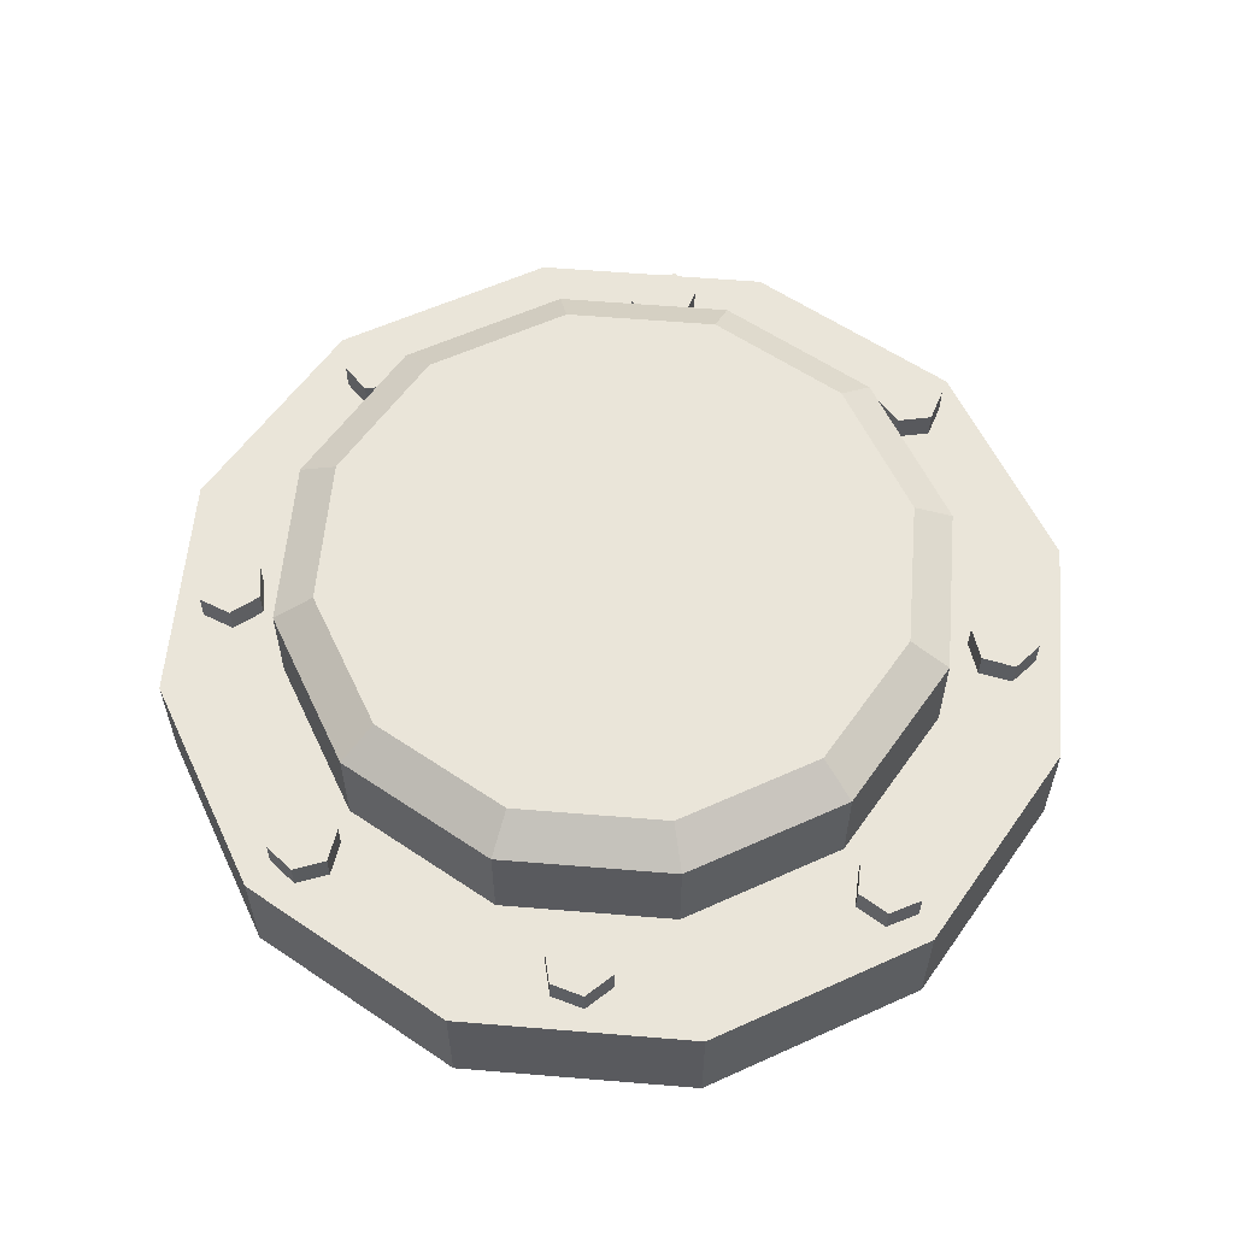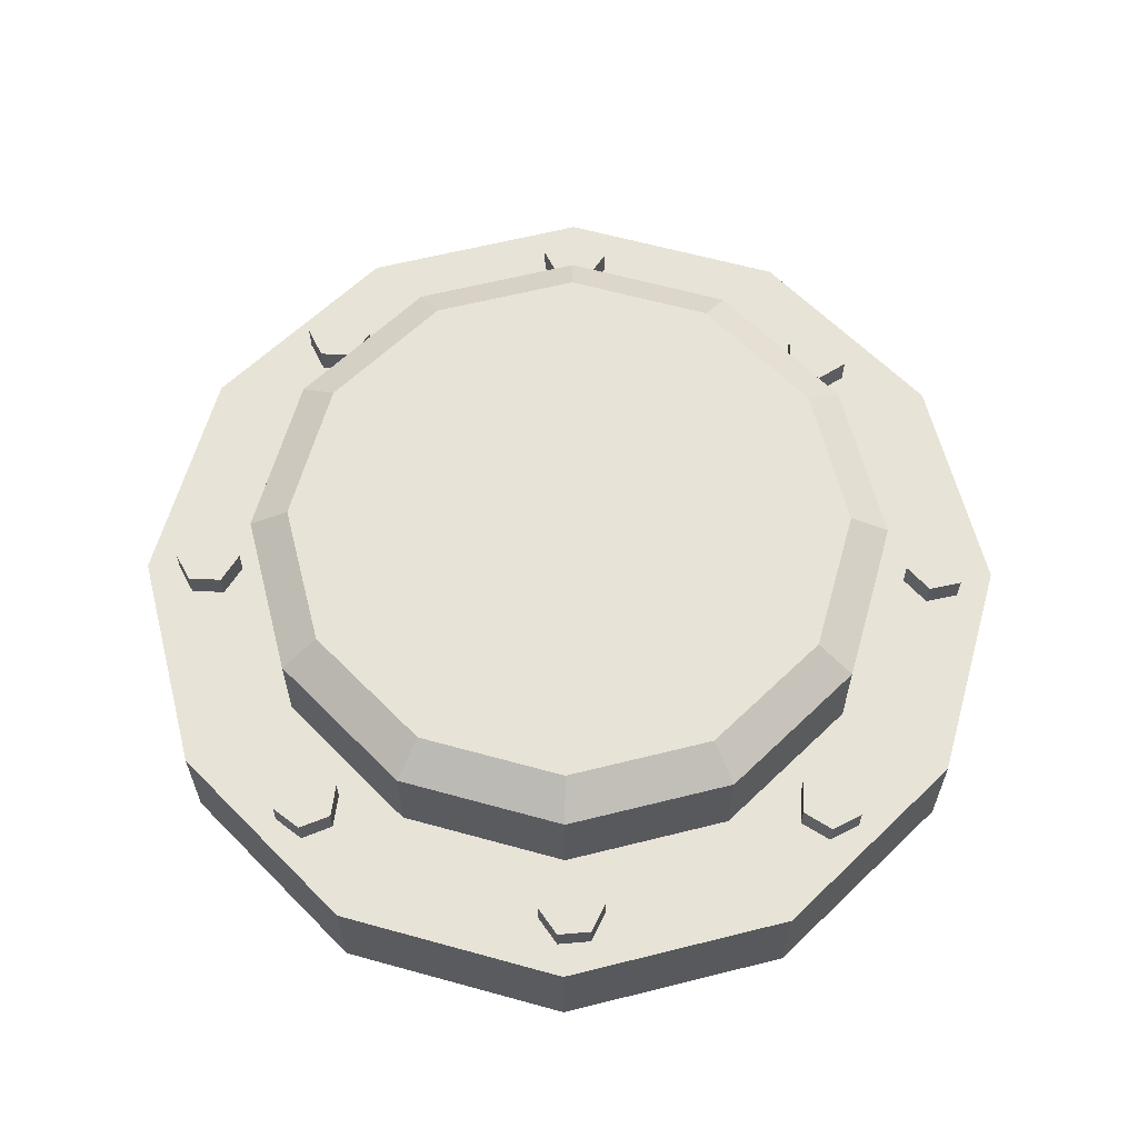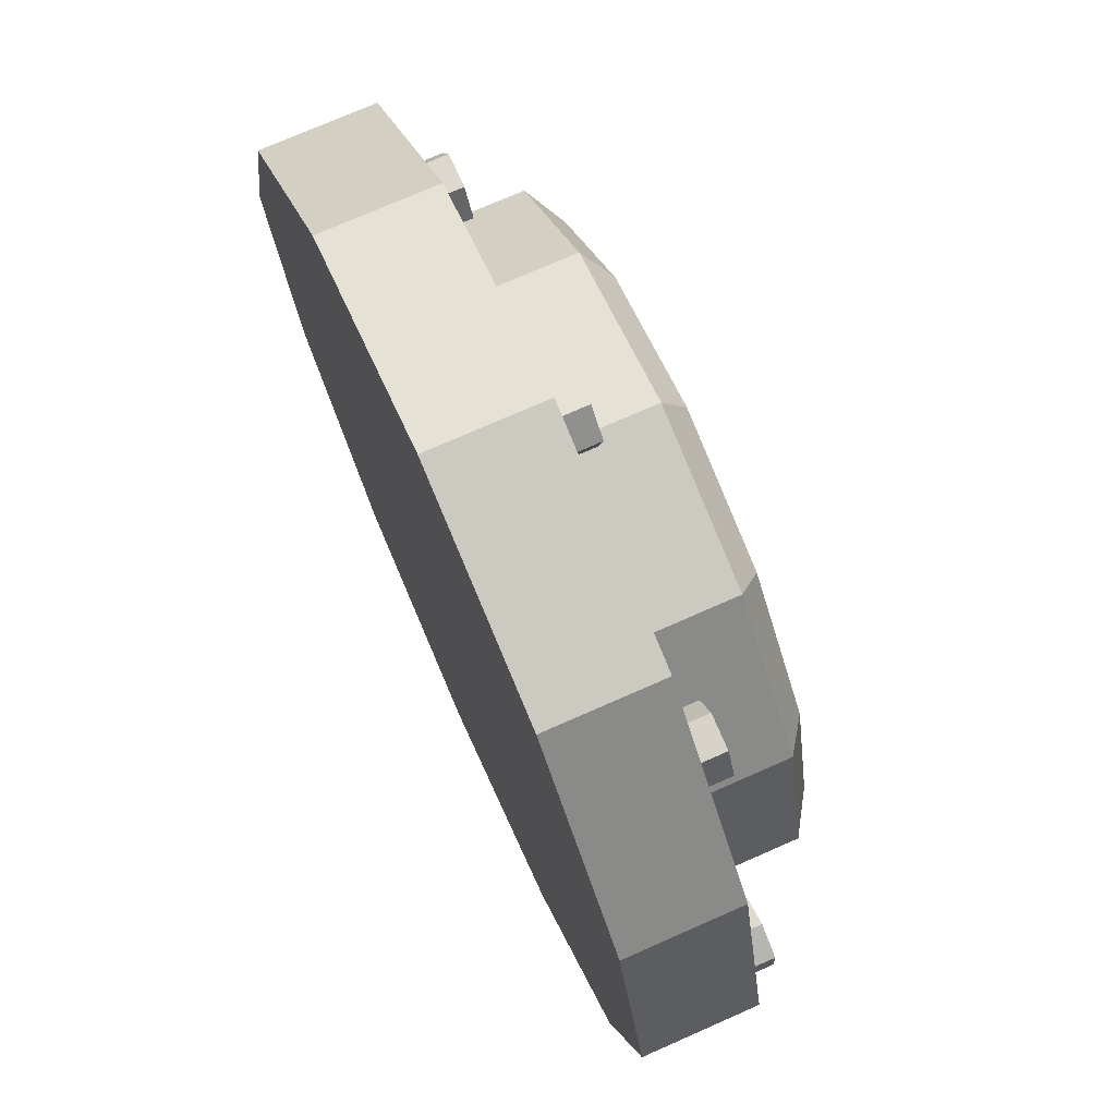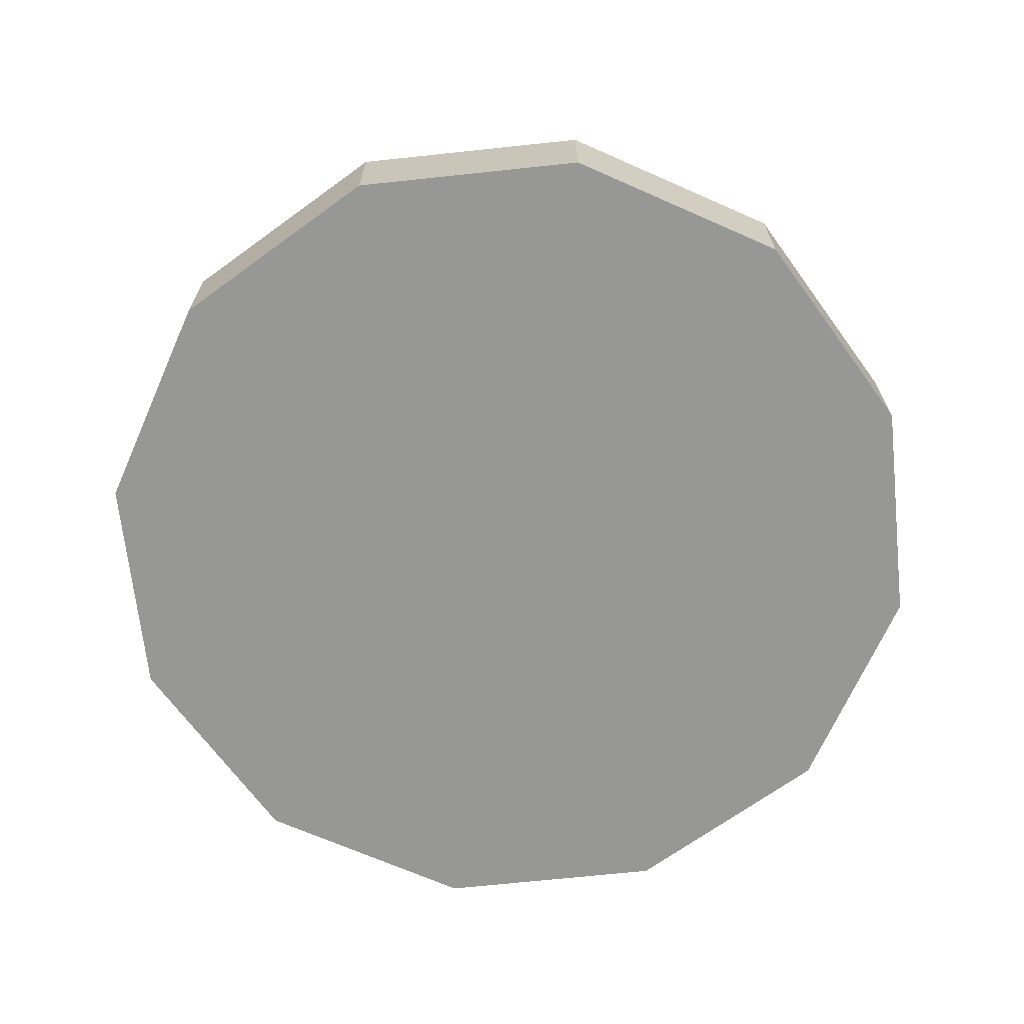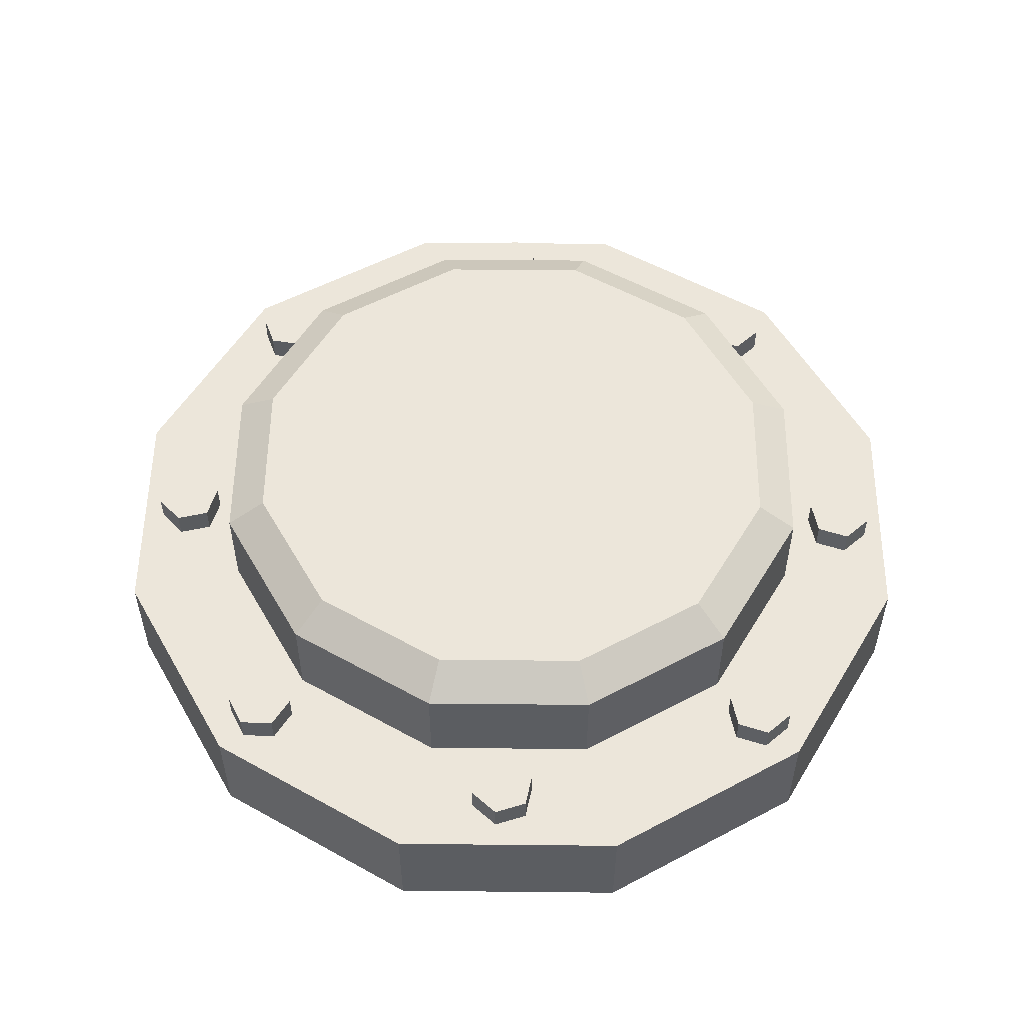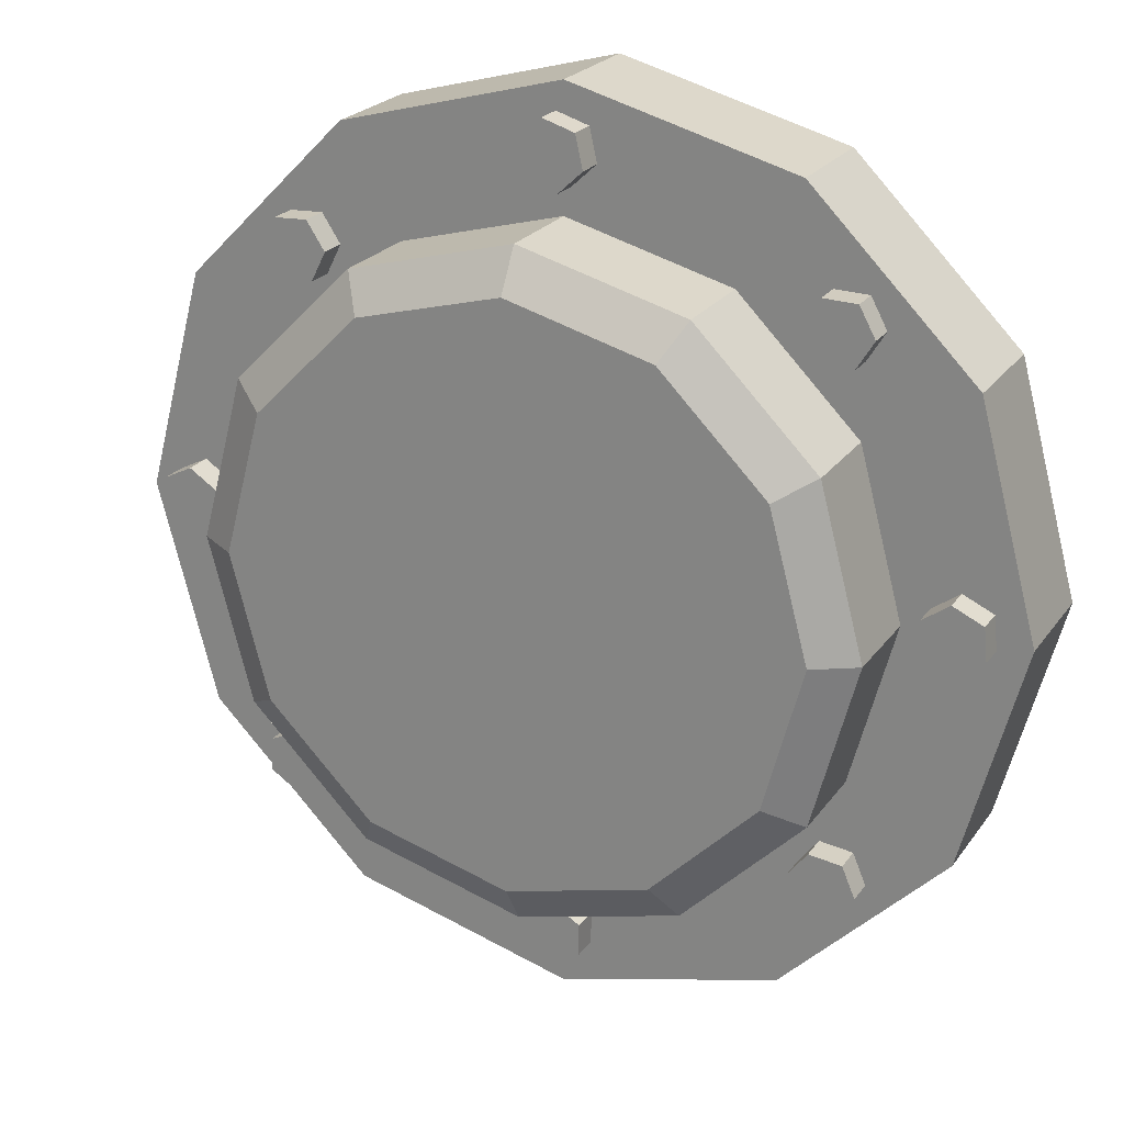
<metadata>
{"format":"obj","ext":"obj","renderer":"f3d","projection":"perspective","resolution":1024,"background":"white","views":[{"elev":58.5,"azim":139.9,"up":"+Z"},{"elev":62.0,"azim":90.7,"up":"+Z"},{"elev":73.9,"azim":-113.8,"up":"+Y"},{"elev":-68.1,"azim":141.1,"up":"+Z"},{"elev":54.3,"azim":-134.4,"up":"+Z"},{"elev":23.1,"azim":26.2,"up":"+Y"}]}
</metadata>
<code>
o Pipe_1m_Cap_2_Cylinder.010
v 0 0.25 0.08687
v 0.125 0.2165 0.08687
v 0.2165 0.125 0.08687
v 0.25 0 0.08687
v 0.2165 -0.125 0.08687
v 0.125 -0.2165 0.08687
v 0 -0.25 0.08687
v -0.125 -0.2165 0.08687
v -0.2165 -0.125 0.08687
v -0.25 -0 0.08687
v -0.2165 0.125 0.08687
v -0.125 0.2165 0.08687
v 0.1711 0.2963 0.08687
v 0 0.3421 0.08687
v 0.2963 0.1711 0.08687
v 0.3421 0 0.08687
v 0.2963 -0.1711 0.08687
v 0.1711 -0.2963 0.08687
v 0 -0.3421 0.08687
v -0.1711 -0.2963 0.08687
v -0.2963 -0.1711 0.08687
v -0.3421 -0 0.08687
v -0.2963 0.1711 0.08687
v -0.1711 0.2963 0.08687
v 0.1711 0.2963 0
v 0 0.3421 0
v 0.2963 0.1711 0
v 0.3421 0 0
v 0.2963 -0.1711 0
v 0.1711 -0.2963 0
v 0 -0.3421 0
v -0.1711 -0.2963 -0
v -0.2963 -0.1711 0
v -0.3421 -0 -0
v -0.2963 0.1711 -0
v -0.1711 0.2963 0
v 0.02455 0.2883 0.1082
v 0.02455 0.2883 0.08453
v 0.005732 0.2708 0.1082
v 0.005732 0.2708 0.08453
v -0.01882 0.2784 0.1082
v -0.01882 0.2784 0.08453
v -0.02455 0.3034 0.1082
v -0.02455 0.3034 0.08453
v -0.005732 0.3209 0.1082
v -0.005732 0.3209 0.08453
v 0.01882 0.3133 0.1082
v 0.01882 0.3133 0.08453
v 0.2174 0.1808 0.1082
v 0.2174 0.1808 0.08453
v 0.1917 0.1815 0.1082
v 0.1917 0.1815 0.08453
v 0.1795 0.2041 0.1082
v 0.1795 0.2041 0.08453
v 0.1929 0.226 0.1082
v 0.1929 0.226 0.08453
v 0.2186 0.2252 0.1082
v 0.2186 0.2252 0.08453
v 0.2308 0.2026 0.1082
v 0.2308 0.2026 0.08453
v 0.2959 -0.01989 0.1082
v 0.2959 -0.01989 0.08453
v 0.2725 -0.009274 0.1082
v 0.2725 -0.009274 0.08453
v 0.27 0.01629 0.1082
v 0.27 0.01629 0.08453
v 0.2909 0.03123 0.1082
v 0.2909 0.03123 0.08453
v 0.3143 0.02062 0.1082
v 0.3143 0.02062 0.08453
v 0.3167 -0.004947 0.1082
v 0.3167 -0.004947 0.08453
v 0.219 -0.2226 0.1082
v 0.219 -0.2226 0.08453
v 0.1935 -0.2194 0.1082
v 0.1935 -0.2194 0.08453
v 0.1836 -0.1958 0.1082
v 0.1836 -0.1958 0.08453
v 0.199 -0.1753 0.1082
v 0.199 -0.1753 0.08453
v 0.2245 -0.1785 0.1082
v 0.2245 -0.1785 0.08453
v 0.2345 -0.2021 0.1082
v 0.2345 -0.2021 0.08453
v 9e-05 -0.3162 0.1082
v 9e-05 -0.3162 0.08453
v -0.02184 -0.3028 0.1082
v -0.02184 -0.3028 0.08453
v -0.02122 -0.2772 0.1082
v -0.02122 -0.2772 0.08453
v 0.001328 -0.2648 0.1082
v 0.001328 -0.2648 0.08453
v 0.02326 -0.2782 0.1082
v 0.02326 -0.2782 0.08453
v 0.02264 -0.3039 0.1082
v 0.02264 -0.3039 0.08453
v -0.2157 -0.2228 0.1082
v -0.2157 -0.2228 0.08453
v -0.2372 -0.2088 0.1082
v -0.2372 -0.2088 0.08453
v -0.2359 -0.1832 0.1082
v -0.2359 -0.1832 0.08453
v -0.213 -0.1715 0.1082
v -0.213 -0.1715 0.08453
v -0.1915 -0.1855 0.1082
v -0.1915 -0.1855 0.08453
v -0.1928 -0.2112 0.1082
v -0.1928 -0.2112 0.08453
v -0.299 -0.02441 0.1082
v -0.299 -0.02441 0.08453
v -0.3205 -0.01042 0.1082
v -0.3205 -0.01042 0.08453
v -0.3192 0.01523 0.1082
v -0.3192 0.01523 0.08453
v -0.2963 0.02689 0.1082
v -0.2963 0.02689 0.08453
v -0.2747 0.0129 0.1082
v -0.2747 0.0129 0.08453
v -0.2761 -0.01275 0.1082
v -0.2761 -0.01275 0.08453
v -0.211 0.1835 0.1082
v -0.211 0.1835 0.08453
v -0.2251 0.205 0.1082
v -0.2251 0.205 0.08453
v -0.2135 0.2279 0.1082
v -0.2135 0.2279 0.08453
v -0.1879 0.2294 0.1082
v -0.1879 0.2294 0.08453
v -0.1738 0.2079 0.1082
v -0.1738 0.2079 0.08453
v -0.1853 0.185 0.1082
v -0.1853 0.185 0.08453
v 0 0.2191 0.1785
v 0.1096 0.1898 0.1785
v 0.1898 0.1096 0.1785
v 0.2191 0 0.1785
v 0.1898 -0.1096 0.1785
v 0.1096 -0.1898 0.1785
v 0 -0.2191 0.1785
v -0.1096 -0.1898 0.1785
v -0.1898 -0.1096 0.1785
v -0.2191 -0 0.1785
v -0.1898 0.1096 0.1785
v -0.1096 0.1898 0.1785
v -0.125 0.2165 0.1593
v -0.2165 0.125 0.1593
v -0.25 -0 0.1593
v -0.2165 -0.125 0.1593
v -0.125 -0.2165 0.1593
v 0 -0.25 0.1593
v 0.125 -0.2165 0.1593
v 0.2165 -0.125 0.1593
v 0.25 0 0.1593
v 0.2165 0.125 0.1593
v 0.125 0.2165 0.1593
v 0 0.25 0.1593
f 18 5 6
f 31 18 19
f 1 24 12
f 3 13 2
f 22 9 10
f 19 6 7
f 4 15 3
f 23 10 11
f 2 14 1
f 20 7 8
f 17 4 5
f 24 11 12
f 9 20 8
f 28 15 16
f 35 22 23
f 32 19 20
f 29 16 17
f 36 23 24
f 13 26 14
f 33 20 21
f 30 17 18
f 14 36 24
f 27 13 15
f 34 21 22
f 37 40 38
f 41 40 39
f 43 42 41
f 43 46 44
f 49 52 50
f 47 46 45
f 37 48 47
f 41 39 47
f 53 52 51
f 55 54 53
f 57 56 55
f 59 58 57
f 49 60 59
f 53 51 59
f 61 64 62
f 65 64 63
f 67 66 65
f 69 68 67
f 71 70 69
f 61 72 71
f 65 63 71
f 73 76 74
f 77 76 75
f 79 78 77
f 81 80 79
f 83 82 81
f 73 84 83
f 77 75 83
f 85 88 86
f 89 88 87
f 91 90 89
f 91 94 92
f 95 94 93
f 85 96 95
f 89 87 95
f 97 100 98
f 99 102 100
f 103 102 101
f 105 104 103
f 107 106 105
f 97 108 107
f 101 99 107
f 109 112 110
f 113 112 111
f 115 114 113
f 117 116 115
f 119 118 117
f 109 120 119
f 113 111 119
f 121 124 122
f 125 124 123
f 127 126 125
f 129 128 127
f 131 130 129
f 121 132 131
f 125 123 131
f 33 35 26
f 137 135 143
f 150 140 149
f 152 136 137
f 146 144 145
f 156 134 155
f 149 141 148
f 151 137 138
f 145 133 156
f 155 135 154
f 148 142 147
f 150 138 139
f 154 136 153
f 147 143 146
f 3 153 4
f 6 150 7
f 9 147 10
f 2 154 3
f 12 156 1
f 5 151 6
f 9 149 148
f 2 156 155
f 11 145 12
f 4 152 5
f 8 150 149
f 11 147 146
f 18 17 5
f 31 30 18
f 1 14 24
f 3 15 13
f 22 21 9
f 19 18 6
f 4 16 15
f 23 22 10
f 2 13 14
f 20 19 7
f 17 16 4
f 24 23 11
f 9 21 20
f 28 27 15
f 35 34 22
f 32 31 19
f 29 28 16
f 36 35 23
f 13 25 26
f 33 32 20
f 30 29 17
f 14 26 36
f 27 25 13
f 34 33 21
f 37 39 40
f 41 42 40
f 43 44 42
f 43 45 46
f 49 51 52
f 47 48 46
f 37 38 48
f 39 37 47
f 47 45 43
f 43 41 47
f 53 54 52
f 55 56 54
f 57 58 56
f 59 60 58
f 49 50 60
f 51 49 59
f 59 57 55
f 55 53 59
f 61 63 64
f 65 66 64
f 67 68 66
f 69 70 68
f 71 72 70
f 61 62 72
f 63 61 71
f 71 69 67
f 67 65 71
f 73 75 76
f 77 78 76
f 79 80 78
f 81 82 80
f 83 84 82
f 73 74 84
f 75 73 83
f 83 81 79
f 79 77 83
f 85 87 88
f 89 90 88
f 91 92 90
f 91 93 94
f 95 96 94
f 85 86 96
f 87 85 95
f 95 93 91
f 91 89 95
f 97 99 100
f 99 101 102
f 103 104 102
f 105 106 104
f 107 108 106
f 97 98 108
f 99 97 107
f 107 105 103
f 103 101 107
f 109 111 112
f 113 114 112
f 115 116 114
f 117 118 116
f 119 120 118
f 109 110 120
f 111 109 119
f 119 117 115
f 115 113 119
f 121 123 124
f 125 126 124
f 127 128 126
f 129 130 128
f 131 132 130
f 121 122 132
f 123 121 131
f 131 129 127
f 127 125 131
f 26 25 29
f 25 27 29
f 27 28 29
f 29 30 31
f 31 32 33
f 33 34 35
f 35 36 26
f 29 31 26
f 31 33 26
f 135 134 133
f 133 144 135
f 144 143 135
f 143 142 141
f 141 140 143
f 140 139 143
f 139 138 137
f 137 136 135
f 139 137 143
f 150 139 140
f 152 153 136
f 146 143 144
f 156 133 134
f 149 140 141
f 151 152 137
f 145 144 133
f 155 134 135
f 148 141 142
f 150 151 138
f 154 135 136
f 147 142 143
f 3 154 153
f 6 151 150
f 9 148 147
f 2 155 154
f 12 145 156
f 5 152 151
f 9 8 149
f 2 1 156
f 11 146 145
f 4 153 152
f 8 7 150
f 11 10 147

</code>
